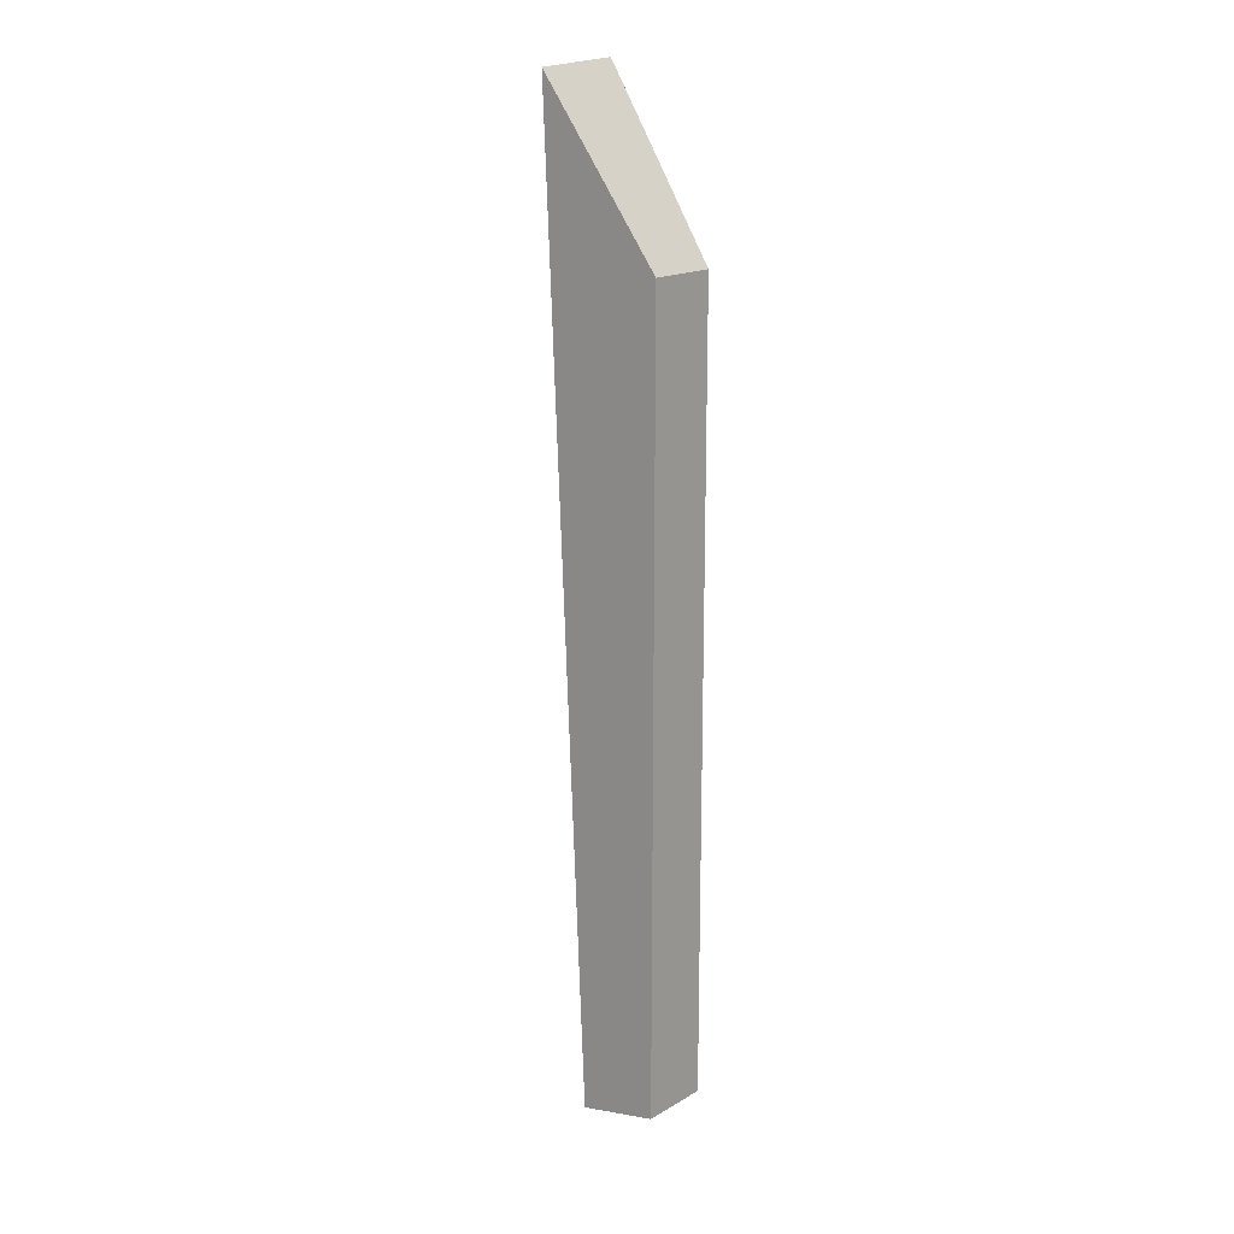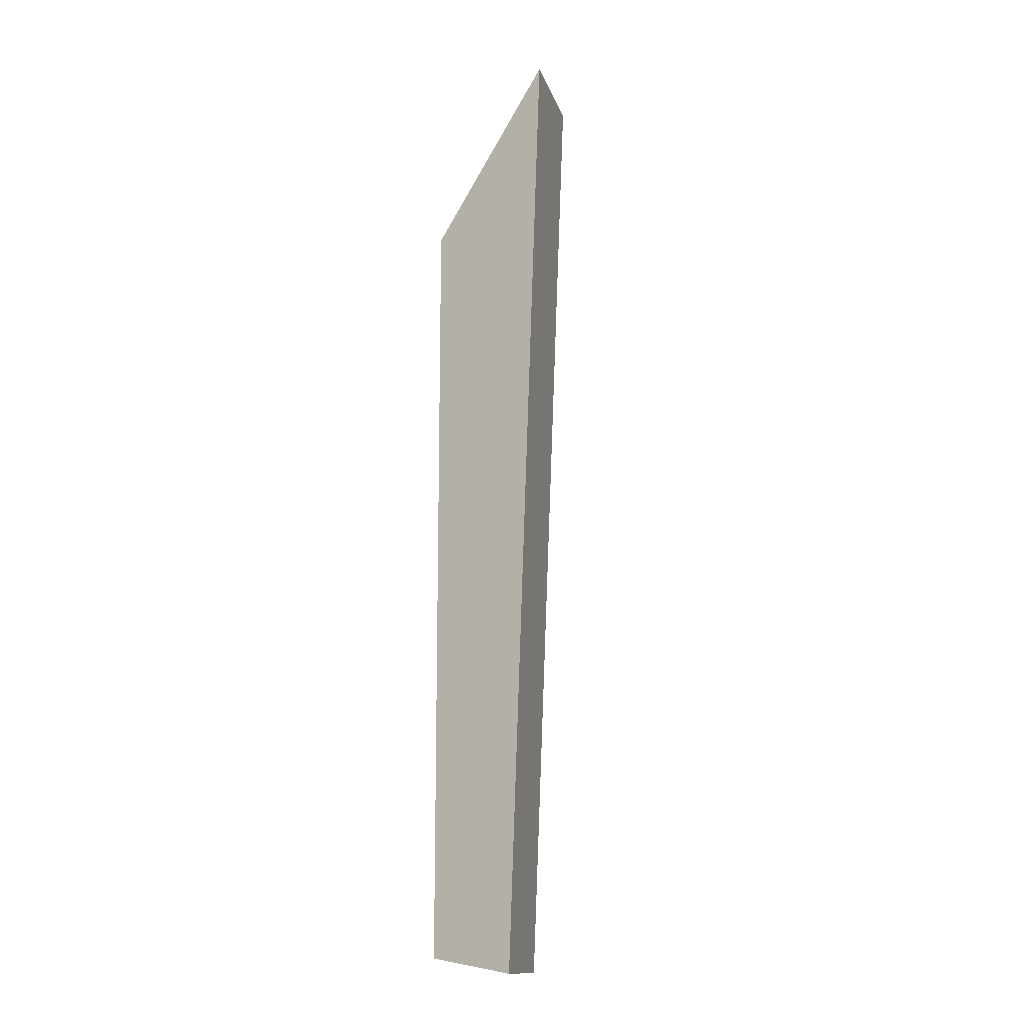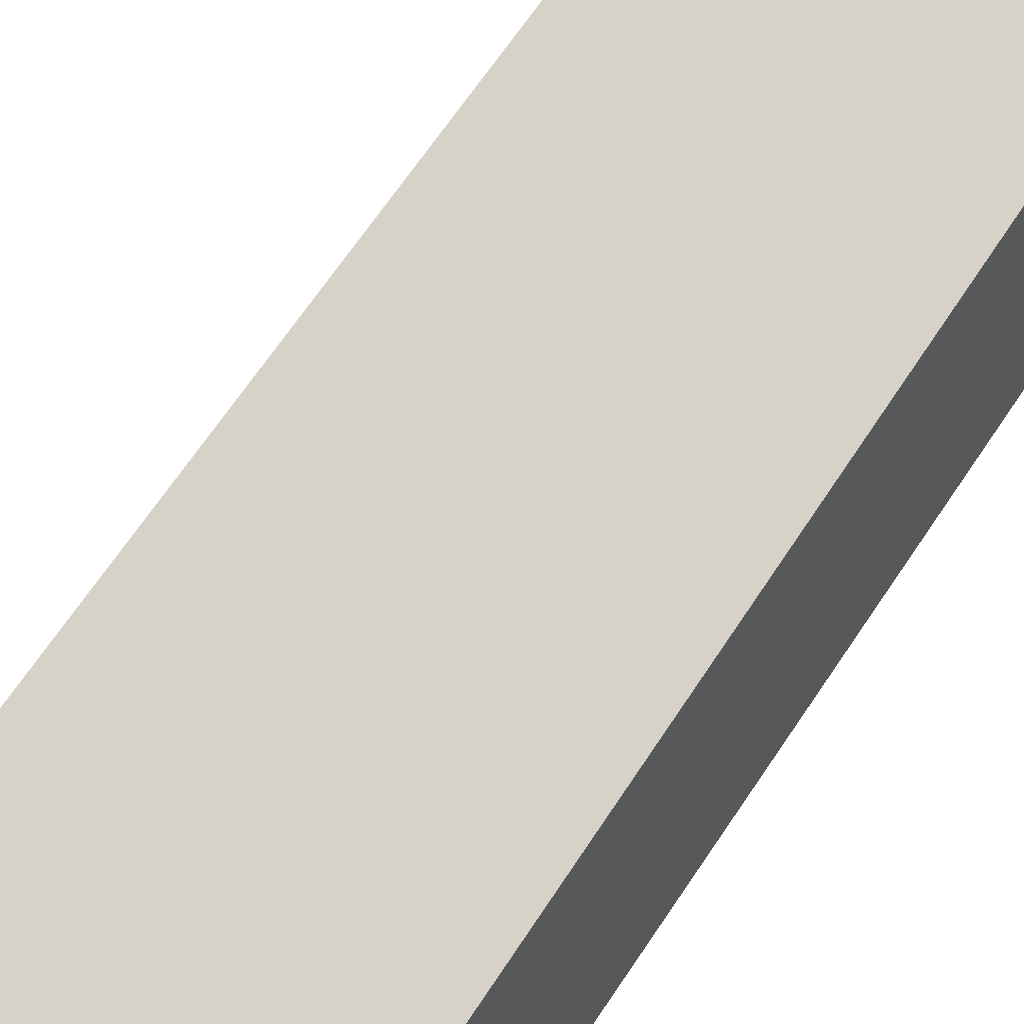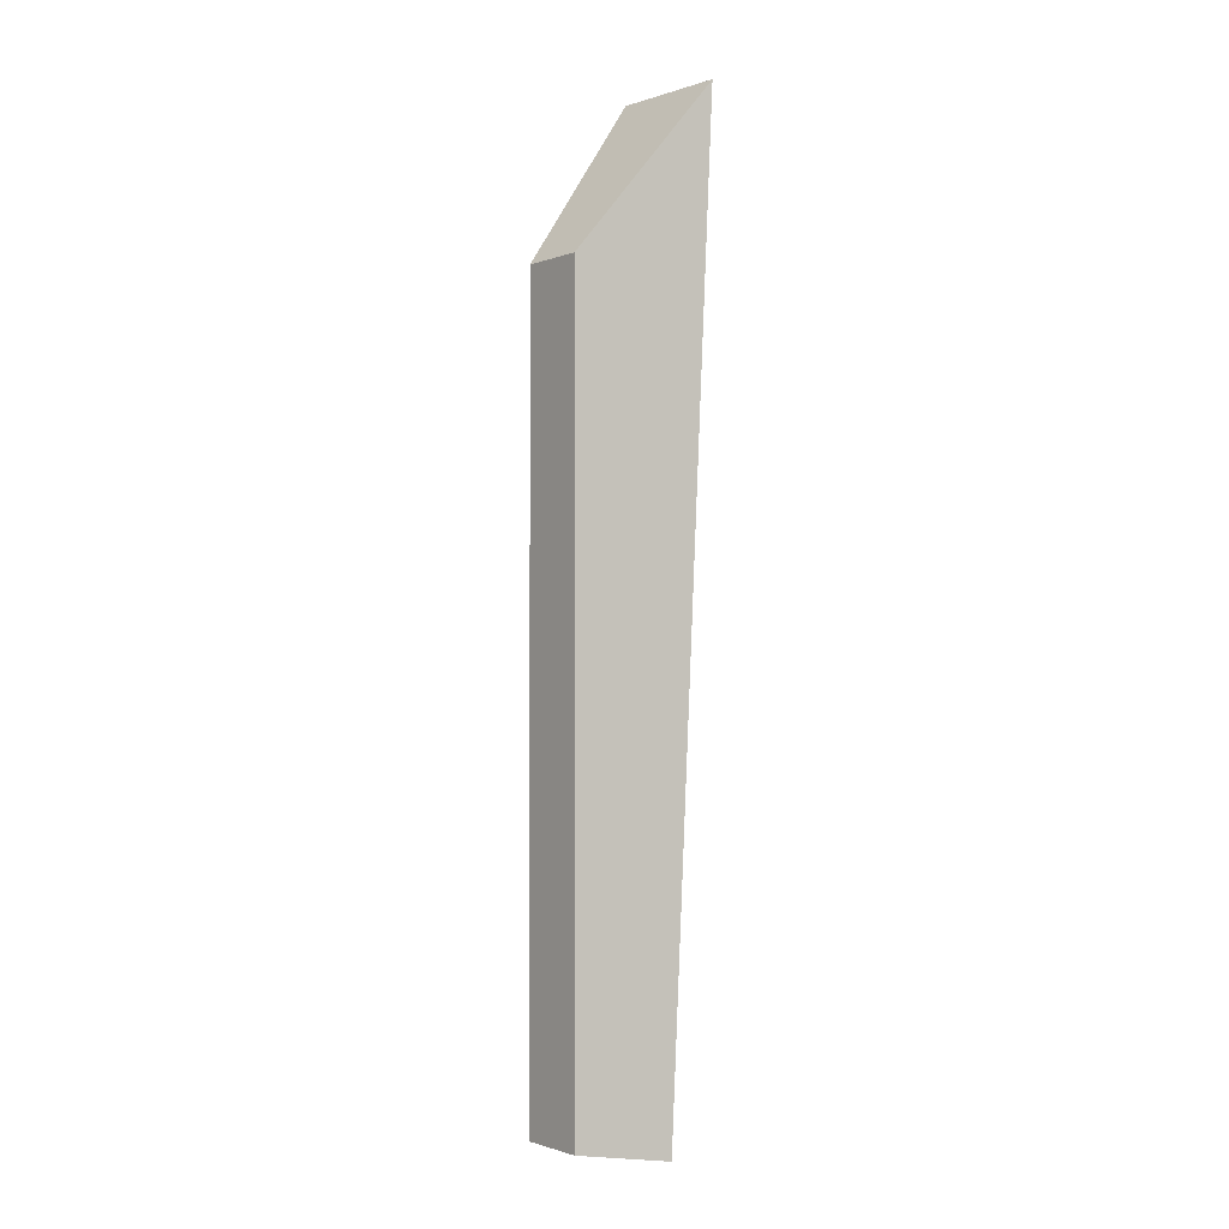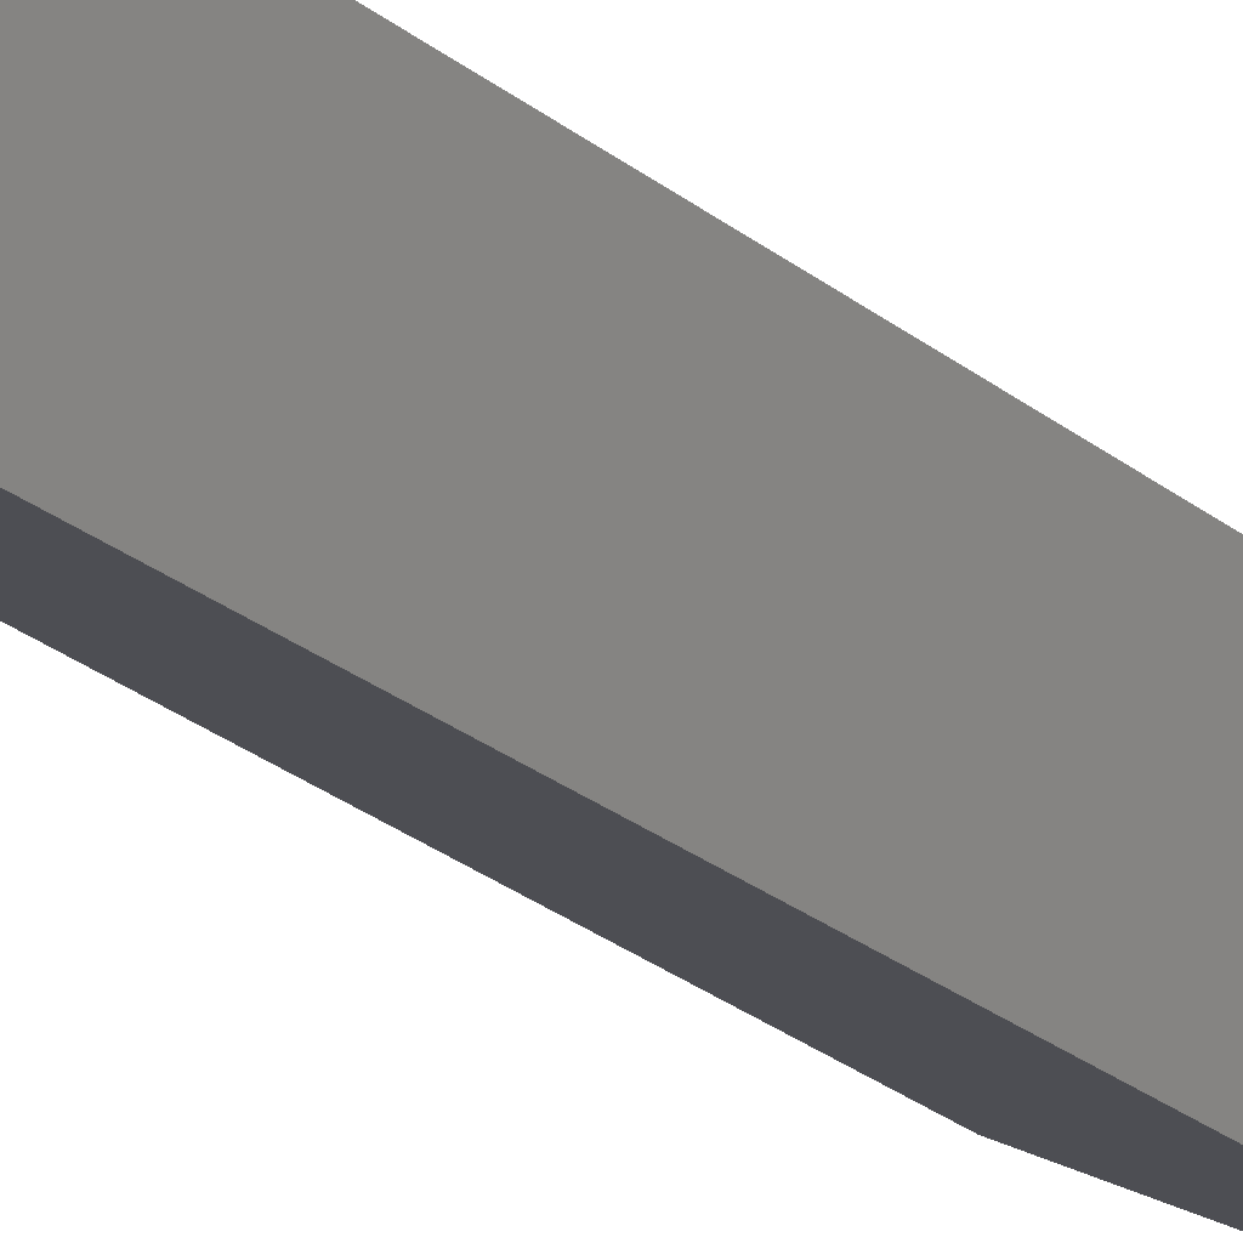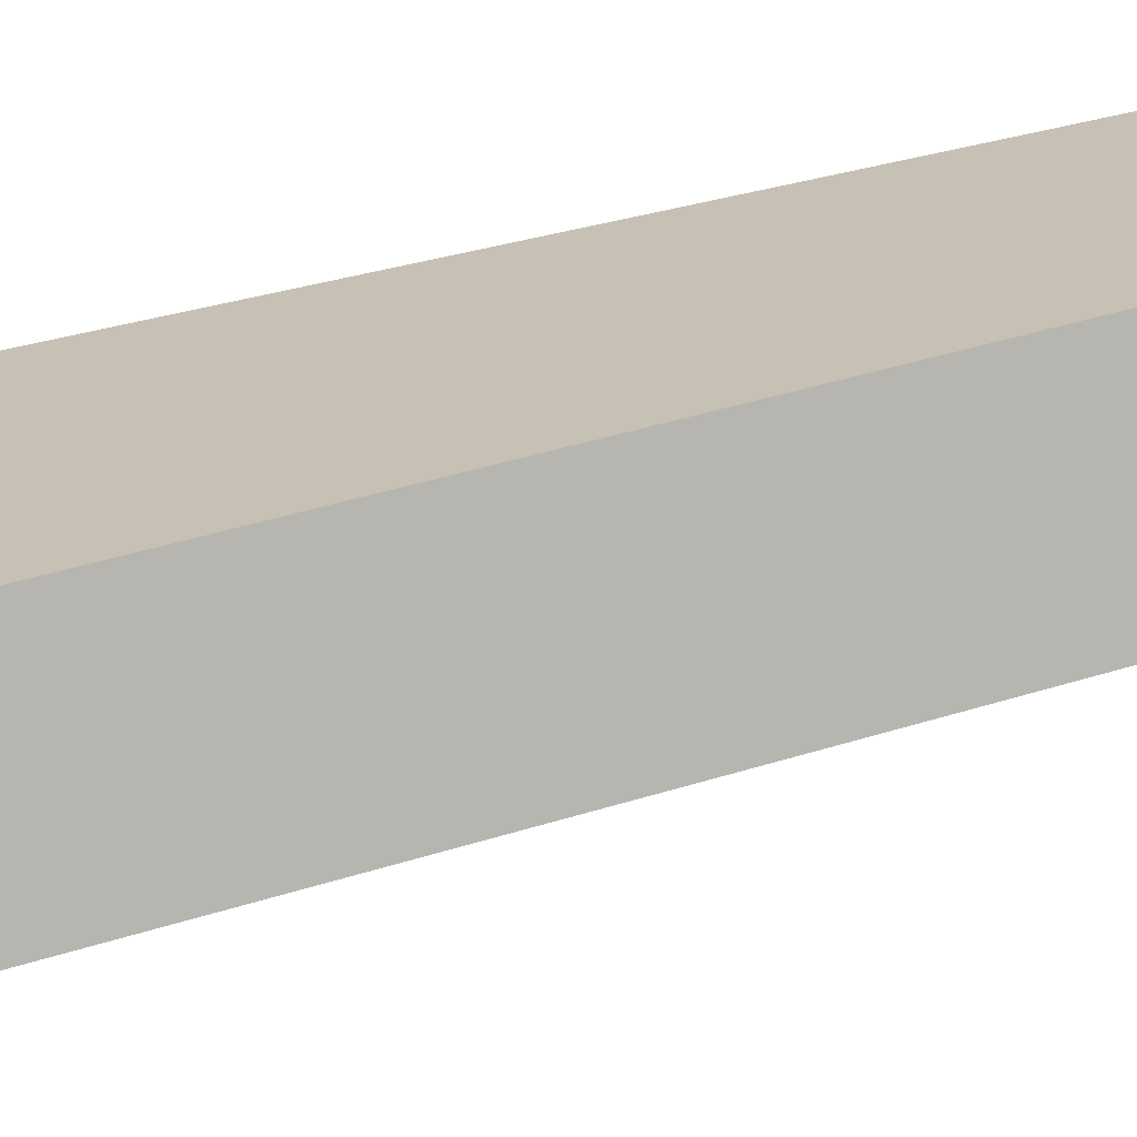
<metadata>
{"format":"obj","ext":"obj","renderer":"f3d","projection":"perspective","resolution":1024,"background":"white","views":[{"elev":17.3,"azim":-124.7,"up":"+Y"},{"elev":-14.2,"azim":38.9,"up":"+Y"},{"elev":77.6,"azim":-146.0,"up":"+Z"},{"elev":-1.7,"azim":-22.7,"up":"+Y"},{"elev":-17.2,"azim":26.9,"up":"+Z"},{"elev":21.3,"azim":-124.8,"up":"+Z"}]}
</metadata>
<code>
o cap_collision_high_friction.005_cap_collision.057
v 0.007244 0.1303 -0.000201
v 0.006302 0.1085 -0.000172
v 0.006274 0.1302 -0.002439
v 0.005462 0.1085 -0.002128
v 0.003806 0.1088 -0.001565
v 0.003794 0.1265 -0.00156
v 0.004182 0.1088 -5.5e-05
v 0.004169 0.1265 -5.6e-05
f 4 3 1 2
f 7 5 4 2
f 5 6 3 4
f 6 8 1 3
f 8 7 2 1
f 6 8 7 5

</code>
